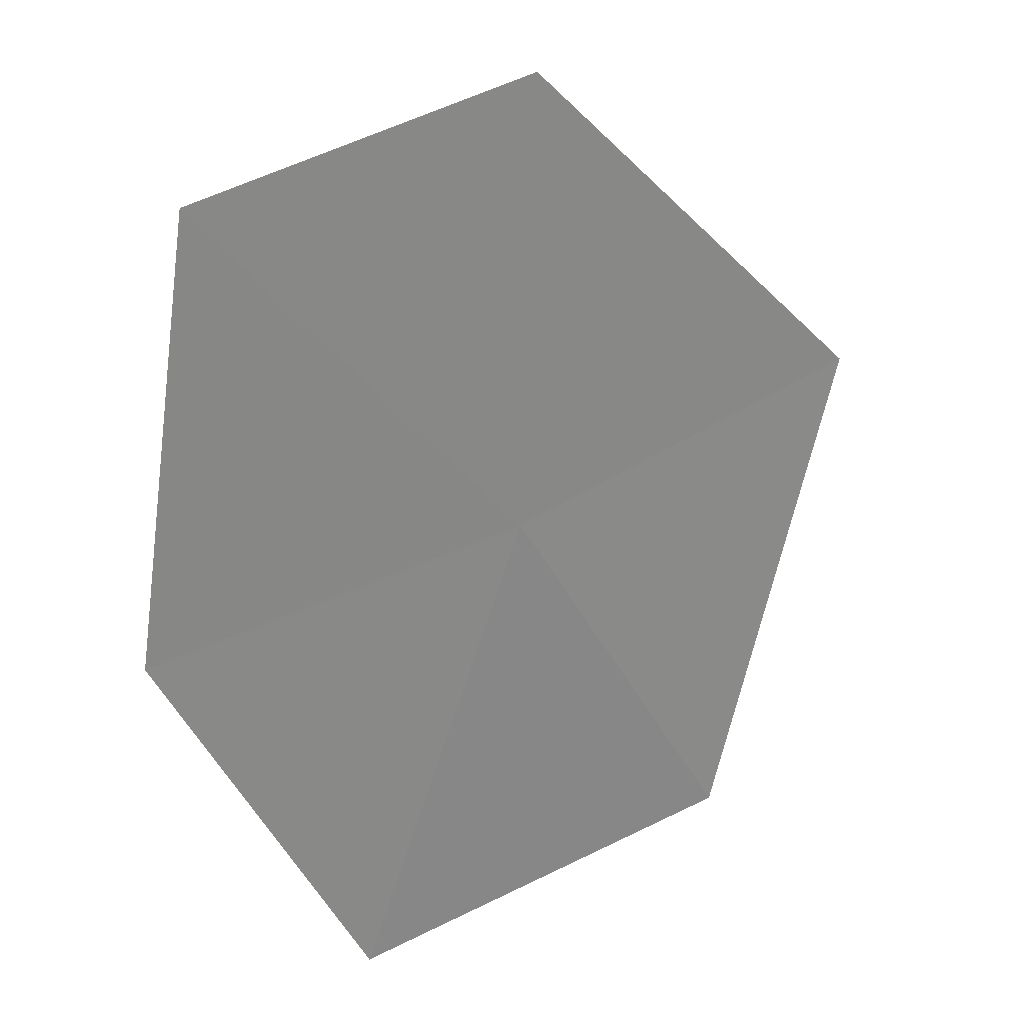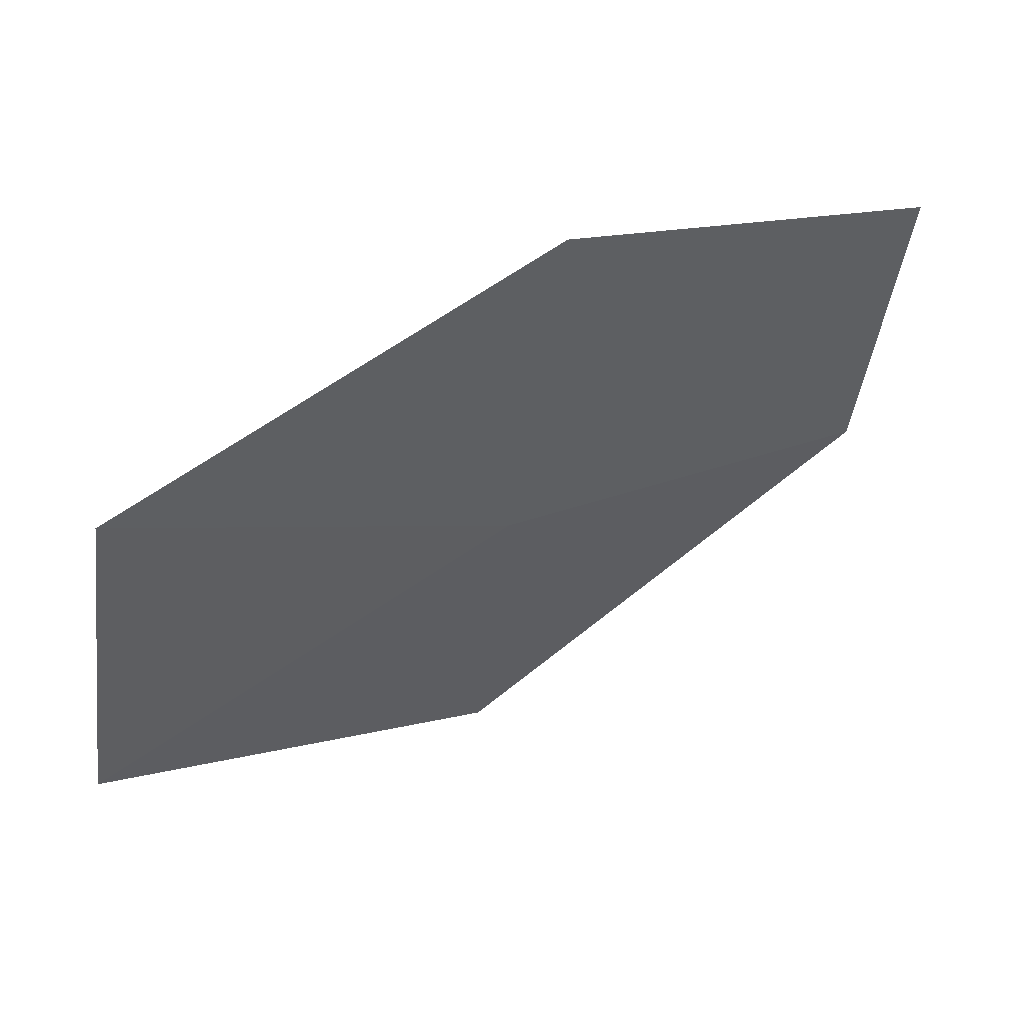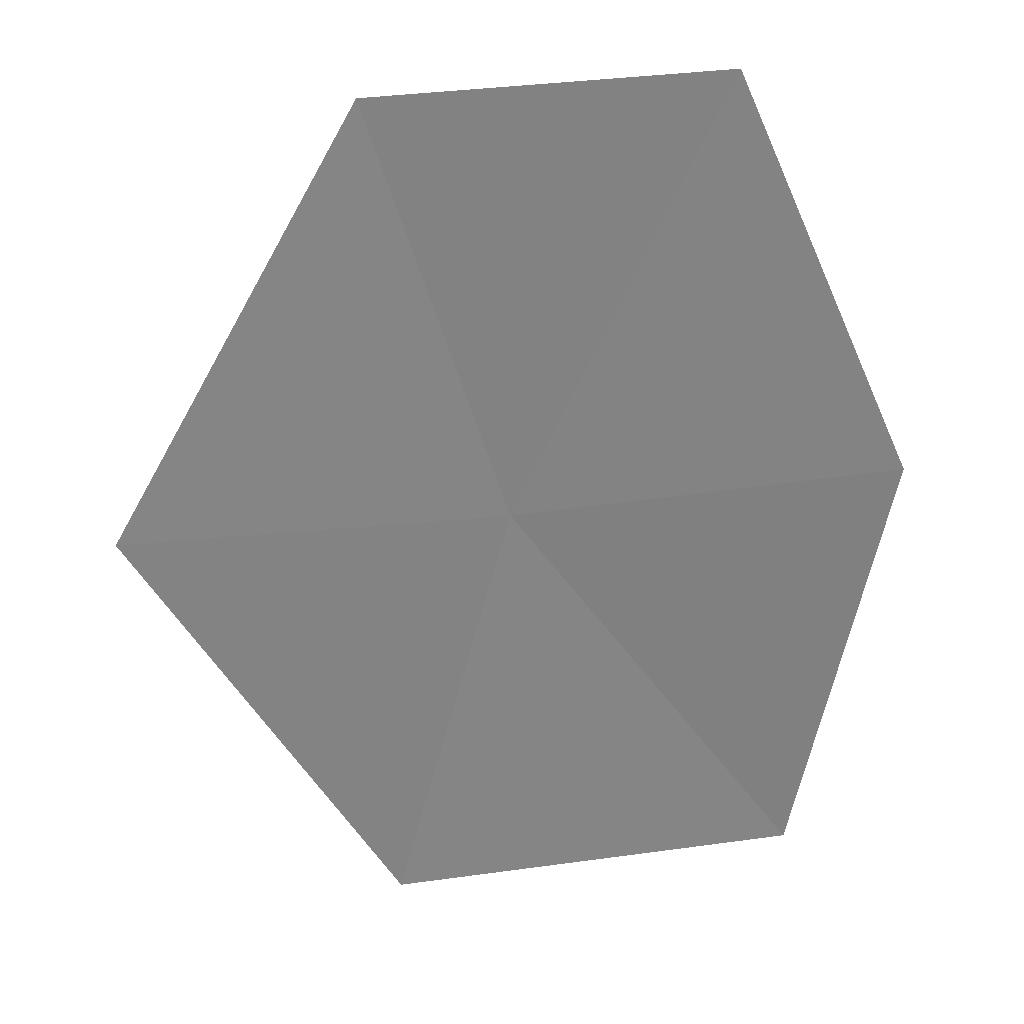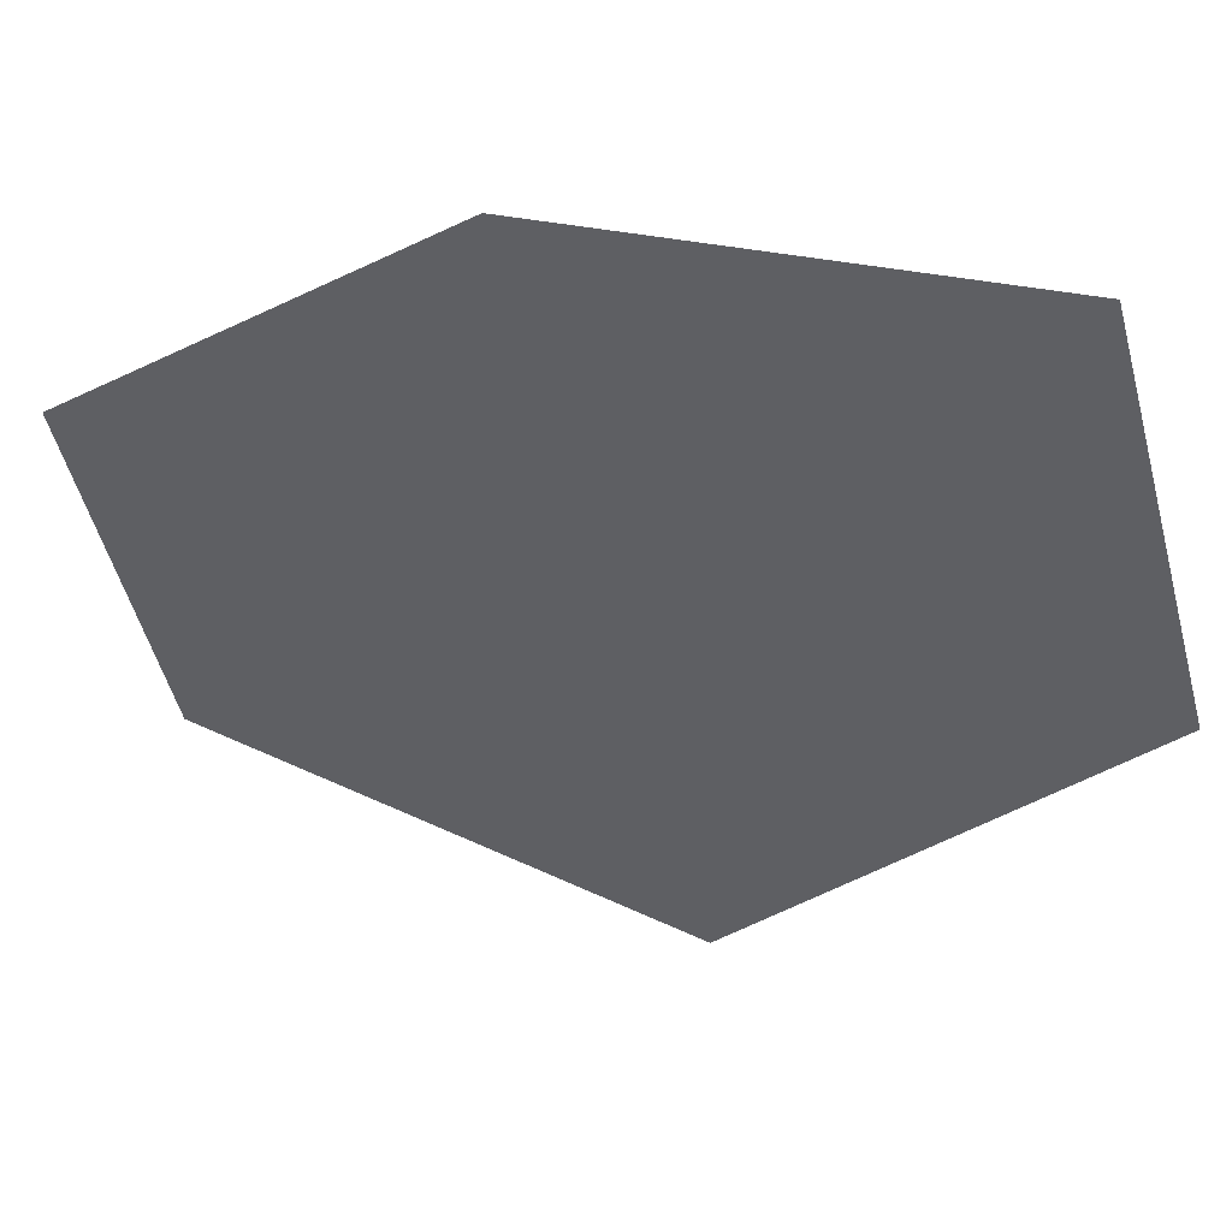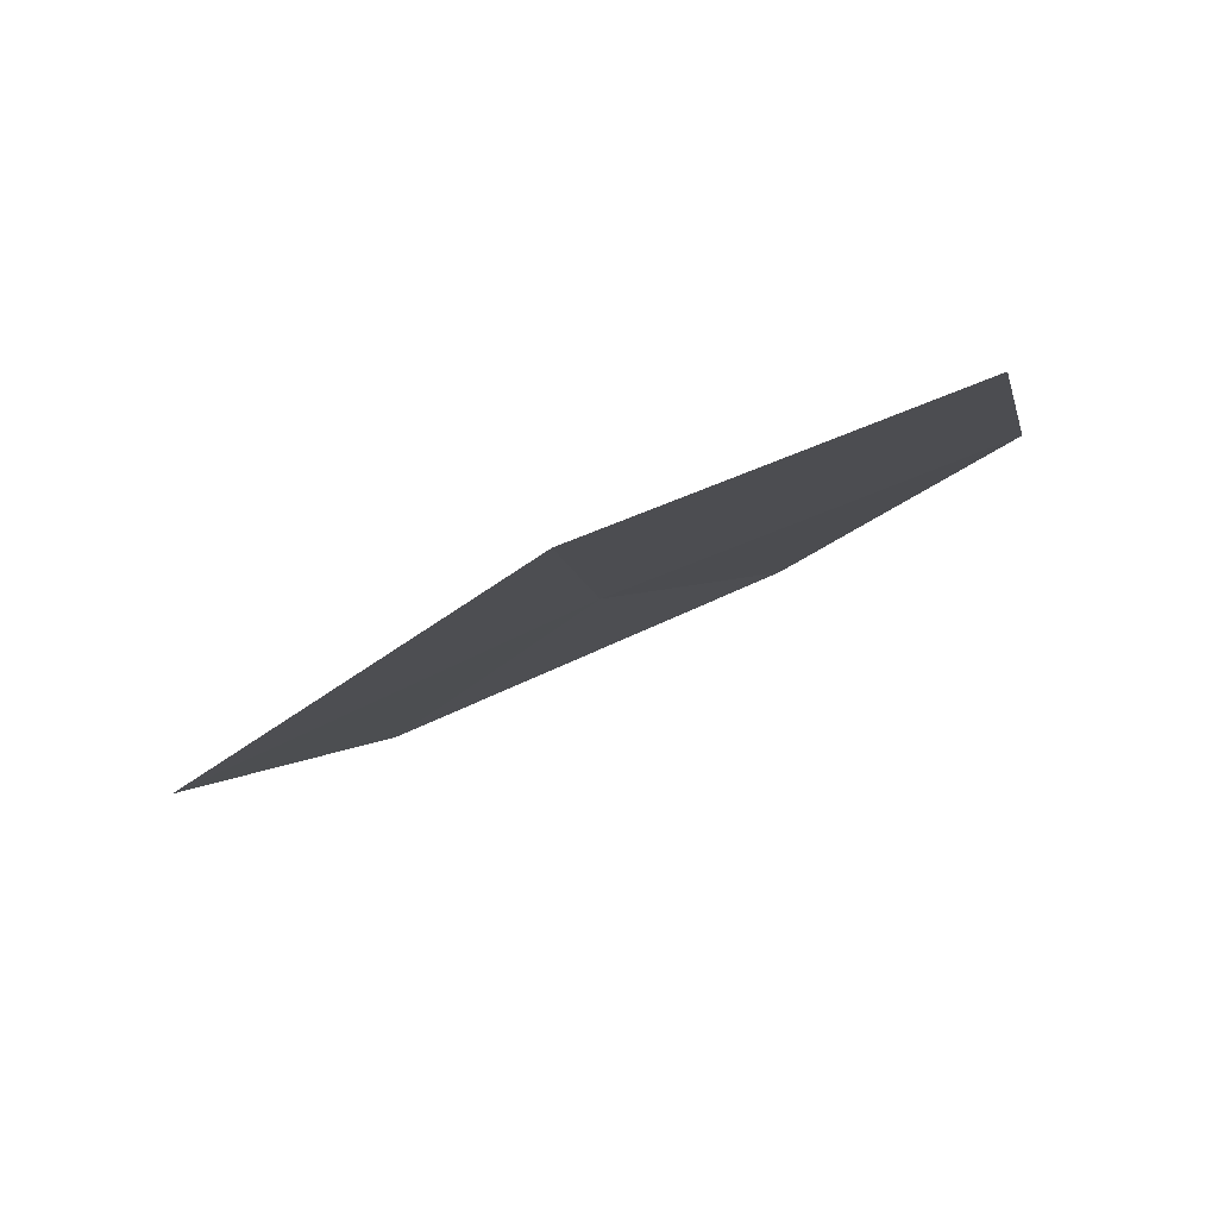
<metadata>
{"format":"obj","ext":"obj","renderer":"f3d","projection":"perspective","resolution":1024,"background":"white","views":[{"elev":65.9,"azim":48.4,"up":"+Y"},{"elev":67.3,"azim":92.0,"up":"+Z"},{"elev":-4.4,"azim":-105.7,"up":"+Y"},{"elev":34.8,"azim":-43.5,"up":"+Z"},{"elev":47.2,"azim":-128.3,"up":"+Y"}]}
</metadata>
<code>
v -20.05 -6.671 13.18
v -19.56 -7.392 13.09
v -19.92 -6.732 12.46
v -20.43 -5.997 12.8
v -20.59 -5.94 13.44
v -19.74 -7.294 13.85
v -20.25 -6.584 13.89
f 1 3 2
f 1 5 4
f 1 4 3
f 1 2 6
f 1 6 7
f 1 7 5

</code>
